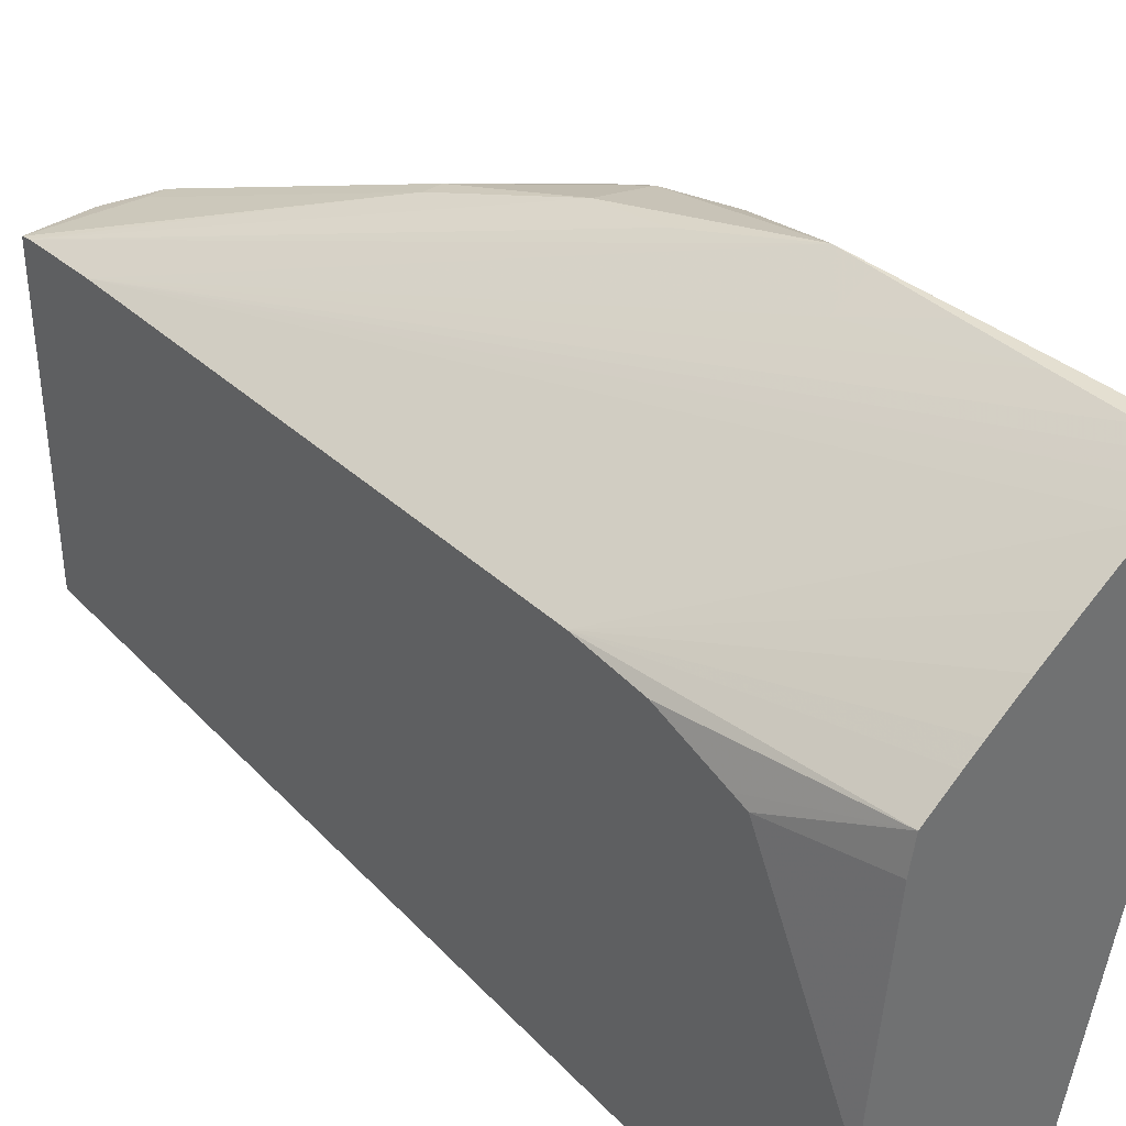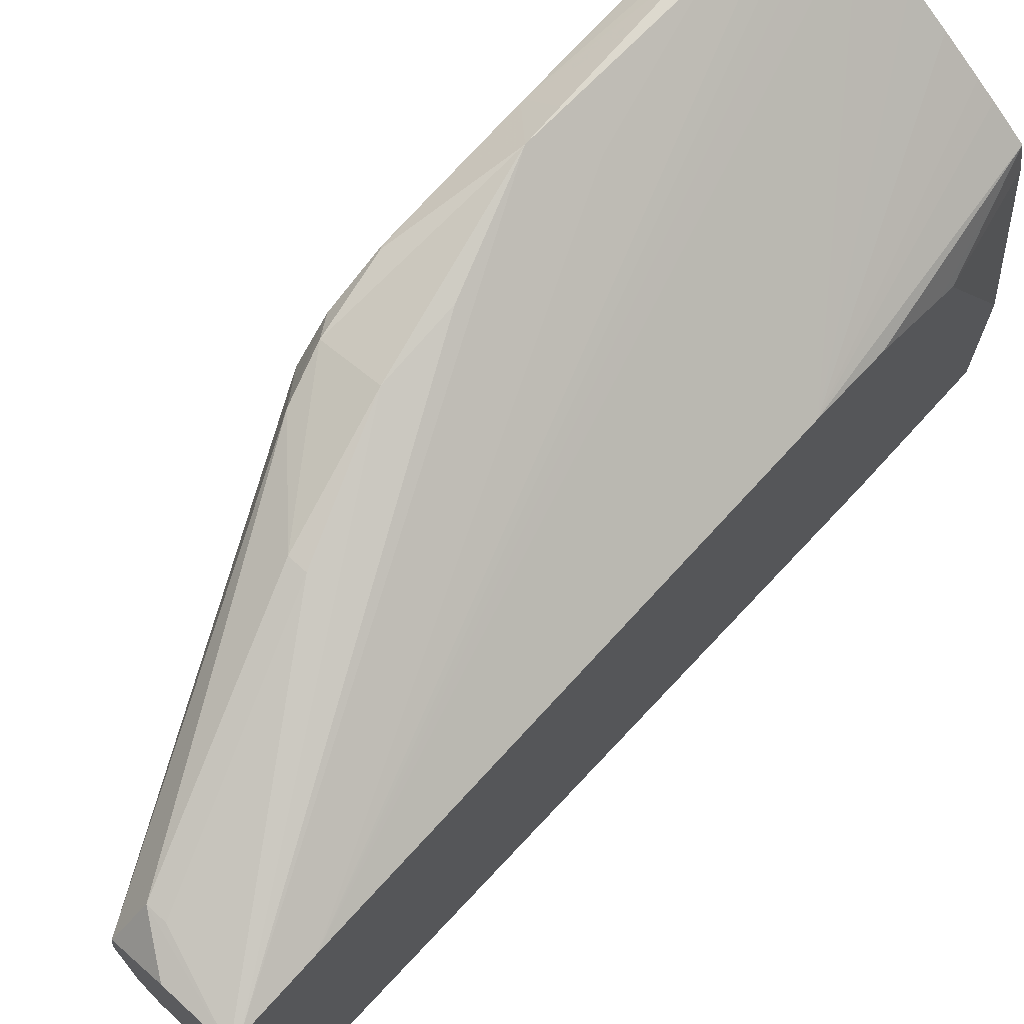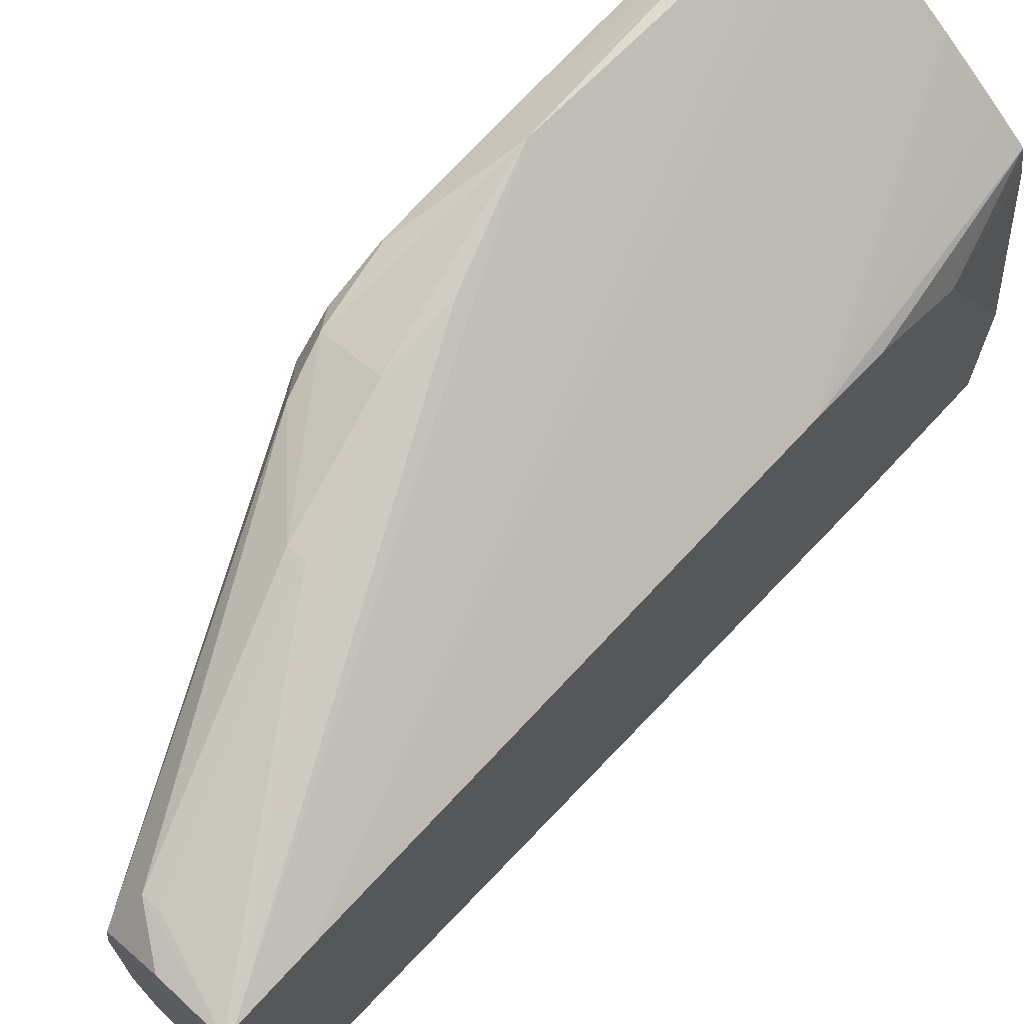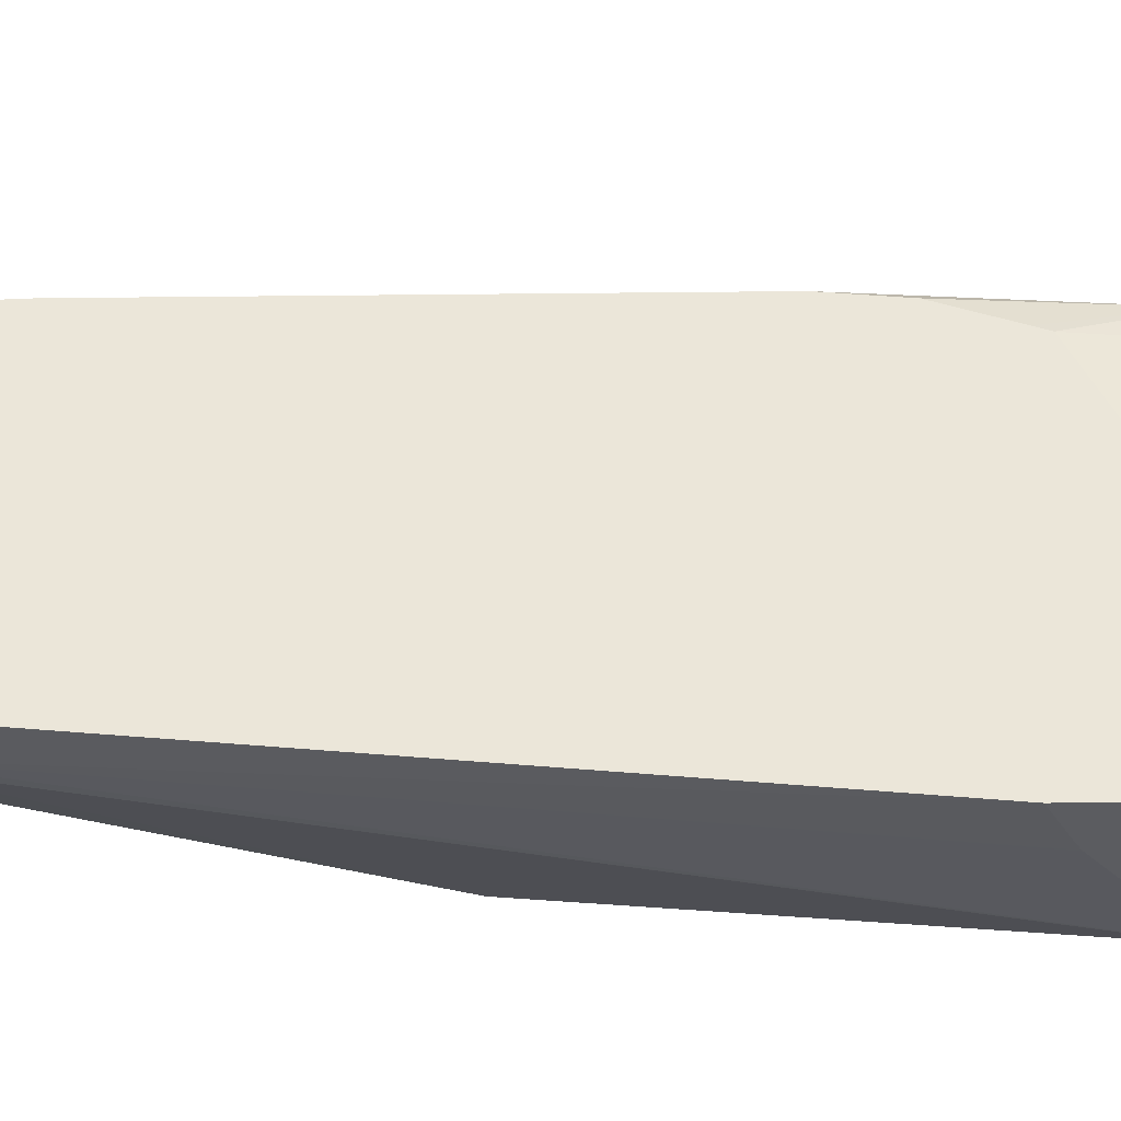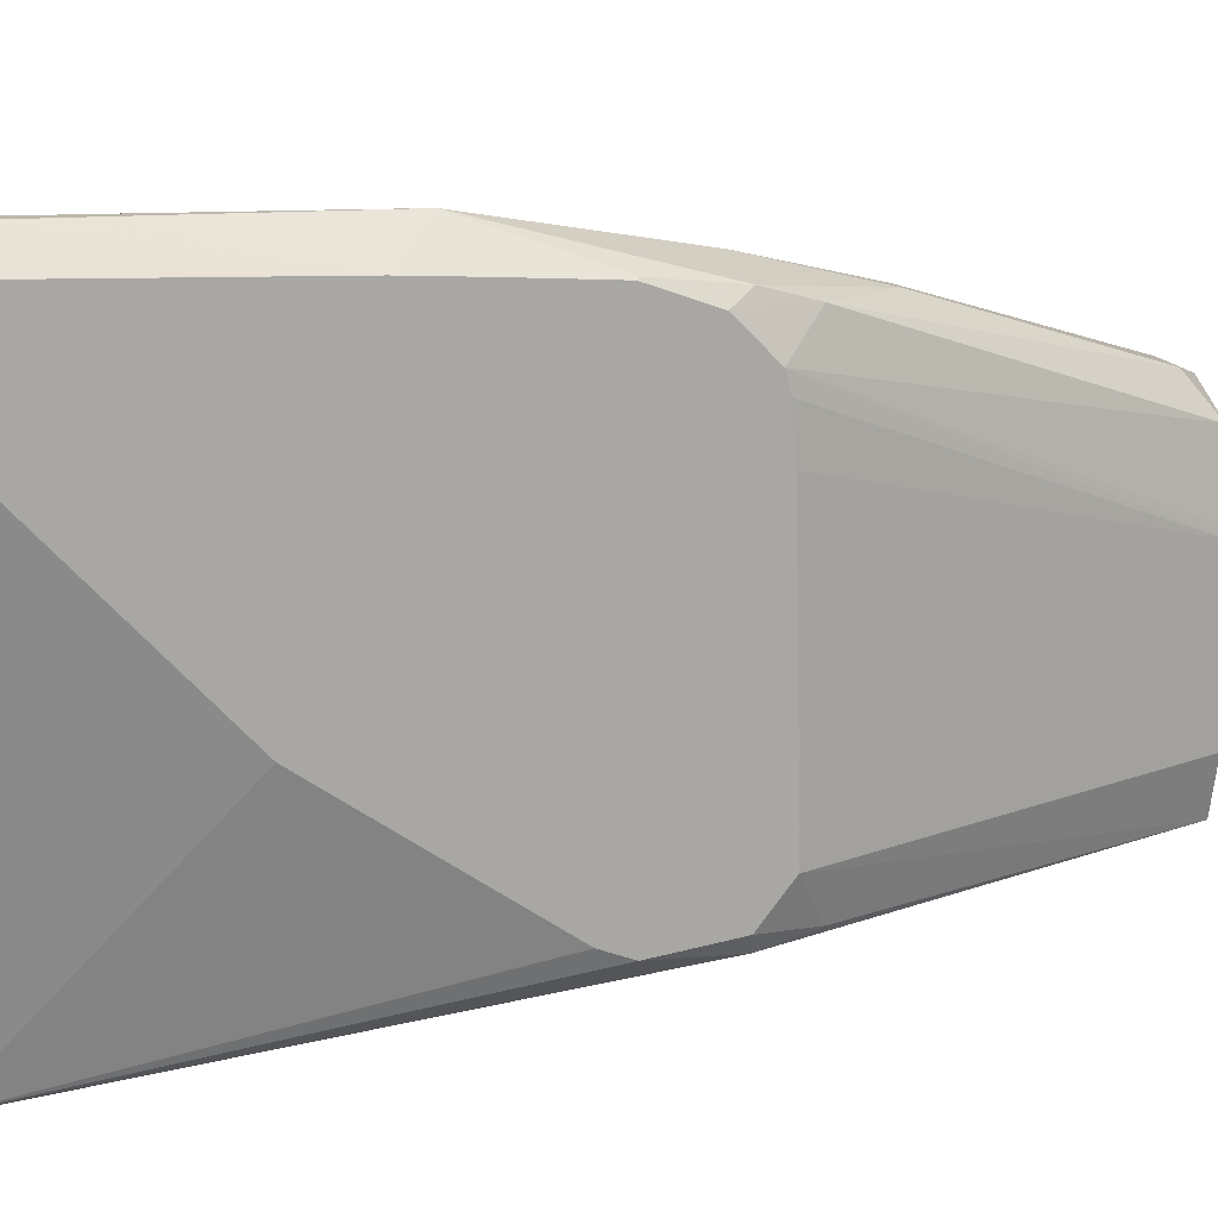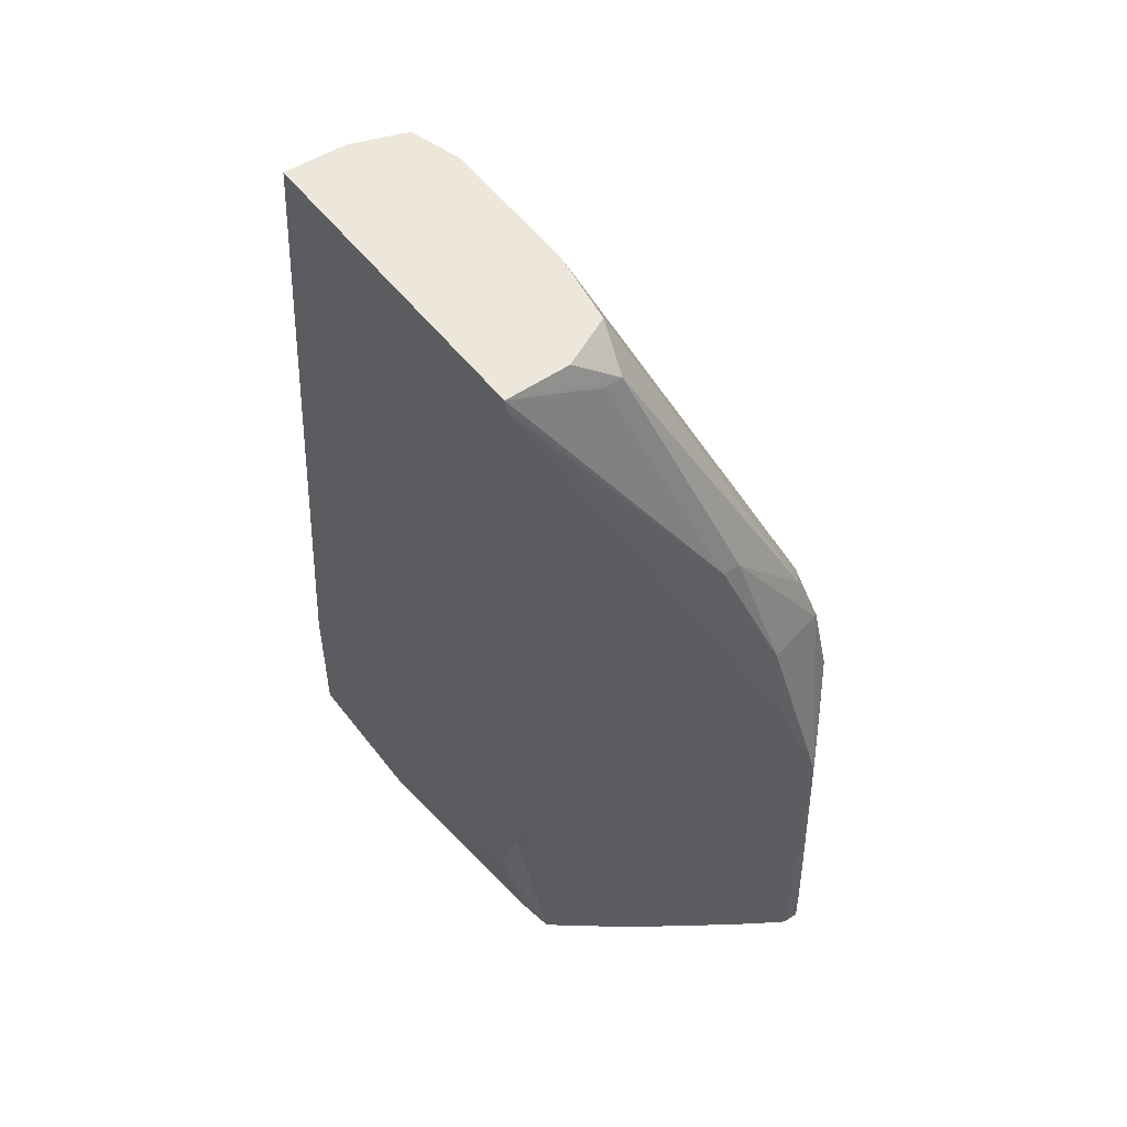
<metadata>
{"format":"obj","ext":"obj","renderer":"f3d","projection":"perspective","resolution":1024,"background":"white","views":[{"elev":37.6,"azim":139.3,"up":"+Y"},{"elev":70.9,"azim":42.3,"up":"+Y"},{"elev":69.5,"azim":42.7,"up":"+Y"},{"elev":-34.7,"azim":91.0,"up":"+Y"},{"elev":14.8,"azim":-105.4,"up":"+Y"},{"elev":52.2,"azim":143.6,"up":"+Z"}]}
</metadata>
<code>
v 0.03179 0.02791 -0.04131
v 0.02783 0.0375 -0.03343
v 0.02783 0.04609 -0.04131
v 0.03924 0.02791 -0.04131
v 0.0319 0.02791 -0.04061
v 0.0282 0.03147 -0.02172
v 0.02783 0.03172 -0.02469
v 0.02783 0.03216 -0.0258
v 0.02783 0.04906 -0.04131
v 0.03924 0.03382 -0.04131
v 0.03924 0.02791 -0.03551
v 0.03197 0.02791 -0.04051
v 0.03665 0.03078 -0.006427
v 0.03482 0.03143 -0.006427
v 0.03456 0.03154 -0.006427
v 0.02882 0.03176 -0.01956
v 0.02783 0.0321 -0.0218
v 0.02802 0.04927 -0.04131
v 0.02783 0.04873 -0.03064
v 0.03837 0.04269 -0.04131
v 0.03924 0.04234 -0.03711
v 0.03745 0.02791 -0.03641
v 0.03924 0.03068 -0.006427
v 0.03708 0.03074 -0.006427
v 0.03687 0.02791 -0.03673
v 0.03398 0.03365 -0.006427
v 0.02783 0.03358 -0.02062
v 0.02892 0.05016 -0.03956
v 0.02889 0.05017 -0.04131
v 0.02783 0.04872 -0.0305
v 0.02922 0.05 -0.02914
v 0.02917 0.05003 -0.03064
v 0.02908 0.05007 -0.03361
v 0.029 0.05012 -0.03658
v 0.03813 0.04403 -0.04131
v 0.03924 0.04256 -0.03649
v 0.03692 0.02791 -0.0367
v 0.03924 0.0437 -0.006427
v 0.03398 0.03408 -0.006427
v 0.02783 0.03663 -0.02067
v 0.02952 0.05016 -0.03956
v 0.02953 0.05017 -0.04131
v 0.02783 0.04858 -0.02812
v 0.02922 0.05 -0.02914
v 0.0279 0.04844 -0.02469
v 0.02838 0.04805 -0.02172
v 0.0307 0.04856 -0.02172
v 0.02927 0.05003 -0.03064
v 0.02945 0.05012 -0.03658
v 0.03682 0.04507 -0.04131
v 0.03924 0.04383 -0.03064
v 0.03924 0.04353 -0.03361
v 0.03572 0.0442 -0.007677
v 0.03498 0.0442 -0.007677
v 0.03668 0.04368 -0.006427
v 0.03924 0.04378 -0.00684
v 0.03252 0.04723 -0.01679
v 0.03407 0.0396 -0.006427
v 0.02783 0.04369 -0.02084
v 0.03924 0.04388 -0.009828
v 0.03014 0.04979 -0.04131
v 0.02783 0.04848 -0.02649
v 0.03075 0.04922 -0.03064
v 0.0307 0.04902 -0.02469
v 0.02783 0.04837 -0.0248
v 0.02783 0.04833 -0.02469
v 0.02892 0.04747 -0.0198
v 0.03182 0.04723 -0.01679
v 0.02783 0.04756 -0.02256
v 0.02936 0.05007 -0.03361
v 0.03611 0.04561 -0.04131
v 0.03467 0.04669 -0.04131
v 0.03319 0.04773 -0.04131
v 0.03102 0.04922 -0.04131
v 0.03461 0.04267 -0.006427
v 0.03412 0.03994 -0.006427
v 0.02783 0.04615 -0.02117
v 0.02783 0.04544 -0.02099
f 1 2 3
f 1 3 9
f 1 9 18
f 1 18 29
f 1 29 42
f 1 42 61
f 1 61 74
f 1 74 73
f 1 73 72
f 1 72 71
f 1 71 50
f 1 50 35
f 1 35 20
f 1 20 10
f 1 10 4
f 1 4 11
f 1 11 22
f 1 22 37
f 1 37 25
f 1 25 12
f 1 12 5
f 1 5 6
f 1 6 7
f 1 7 8
f 1 8 2
f 2 8 7
f 2 7 17
f 2 17 27
f 2 27 40
f 2 40 59
f 2 59 78
f 2 78 77
f 2 77 69
f 2 69 66
f 2 66 65
f 2 65 62
f 2 62 43
f 2 43 30
f 2 30 19
f 2 19 9
f 2 9 3
f 4 10 21
f 4 21 36
f 4 36 52
f 4 52 51
f 4 51 60
f 4 60 56
f 4 56 38
f 4 38 23
f 4 23 11
f 5 12 13
f 5 13 6
f 6 13 14
f 6 14 15
f 6 15 16
f 6 16 17
f 6 17 7
f 9 19 18
f 10 20 21
f 11 23 24
f 11 24 22
f 12 25 24
f 12 24 13
f 13 24 23
f 13 23 38
f 13 38 55
f 13 55 75
f 13 75 76
f 13 76 58
f 13 58 39
f 13 39 26
f 13 26 15
f 13 15 14
f 15 26 27
f 15 27 16
f 16 27 17
f 18 28 29
f 18 19 28
f 19 30 31
f 19 31 32
f 19 32 33
f 19 33 34
f 19 34 28
f 20 35 21
f 21 35 36
f 22 24 37
f 24 25 37
f 26 39 27
f 27 39 40
f 28 34 49
f 28 49 41
f 28 41 42
f 28 42 29
f 30 43 31
f 31 44 48
f 31 48 32
f 31 43 45
f 31 45 46
f 31 46 47
f 31 47 44
f 32 48 49
f 32 49 34
f 32 34 33
f 35 50 51
f 35 51 52
f 35 52 36
f 38 53 54
f 38 54 55
f 38 56 57
f 38 57 53
f 39 58 59
f 39 59 40
f 41 49 60
f 41 60 42
f 42 60 61
f 43 62 45
f 44 63 48
f 44 47 64
f 44 64 56
f 44 56 60
f 44 60 63
f 45 62 65
f 45 65 66
f 45 66 46
f 46 67 68
f 46 68 47
f 46 66 69
f 46 69 67
f 47 68 57
f 47 57 56
f 47 56 64
f 48 63 70
f 48 70 49
f 49 70 63
f 49 63 60
f 50 71 51
f 51 71 72
f 51 72 73
f 51 73 74
f 51 74 60
f 53 57 68
f 53 68 54
f 54 68 67
f 54 67 75
f 54 75 55
f 58 76 77
f 58 77 78
f 58 78 59
f 60 74 61
f 67 69 77
f 67 77 75
f 75 77 76

</code>
